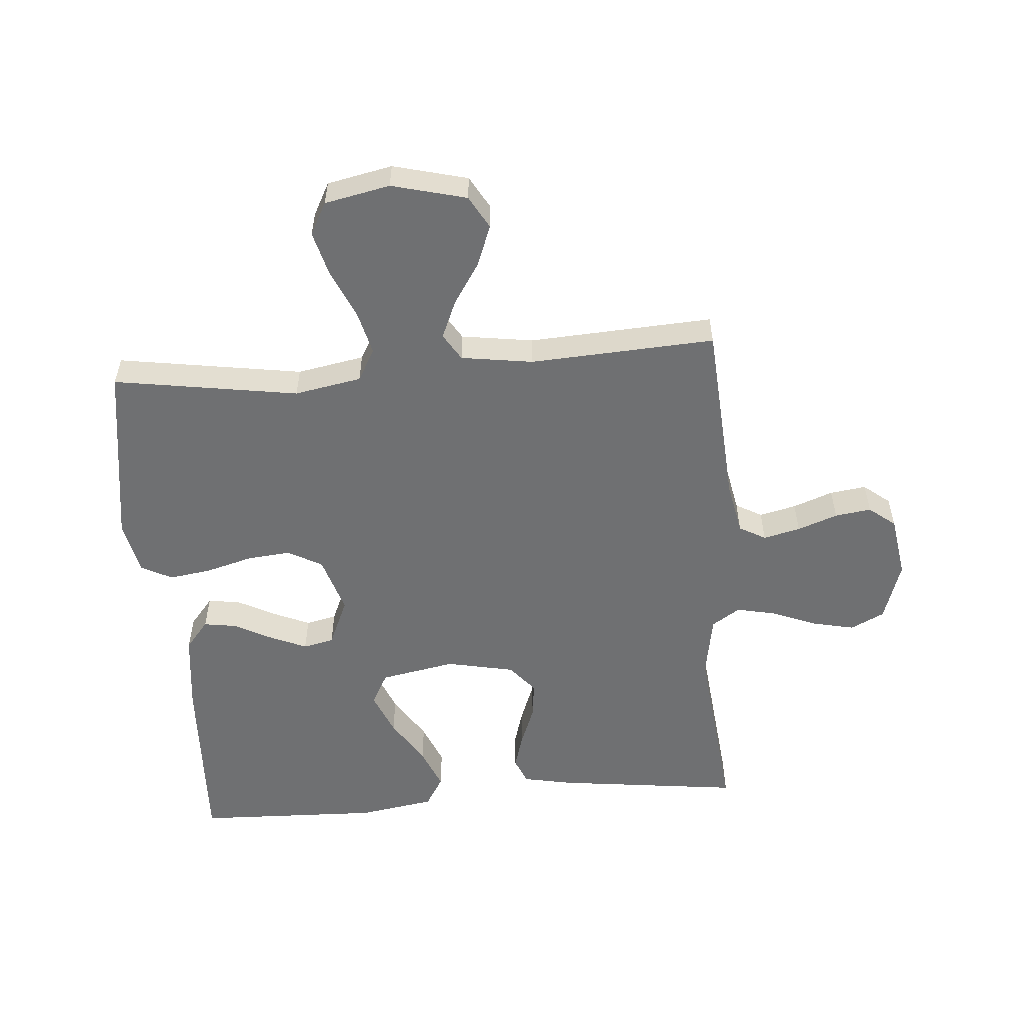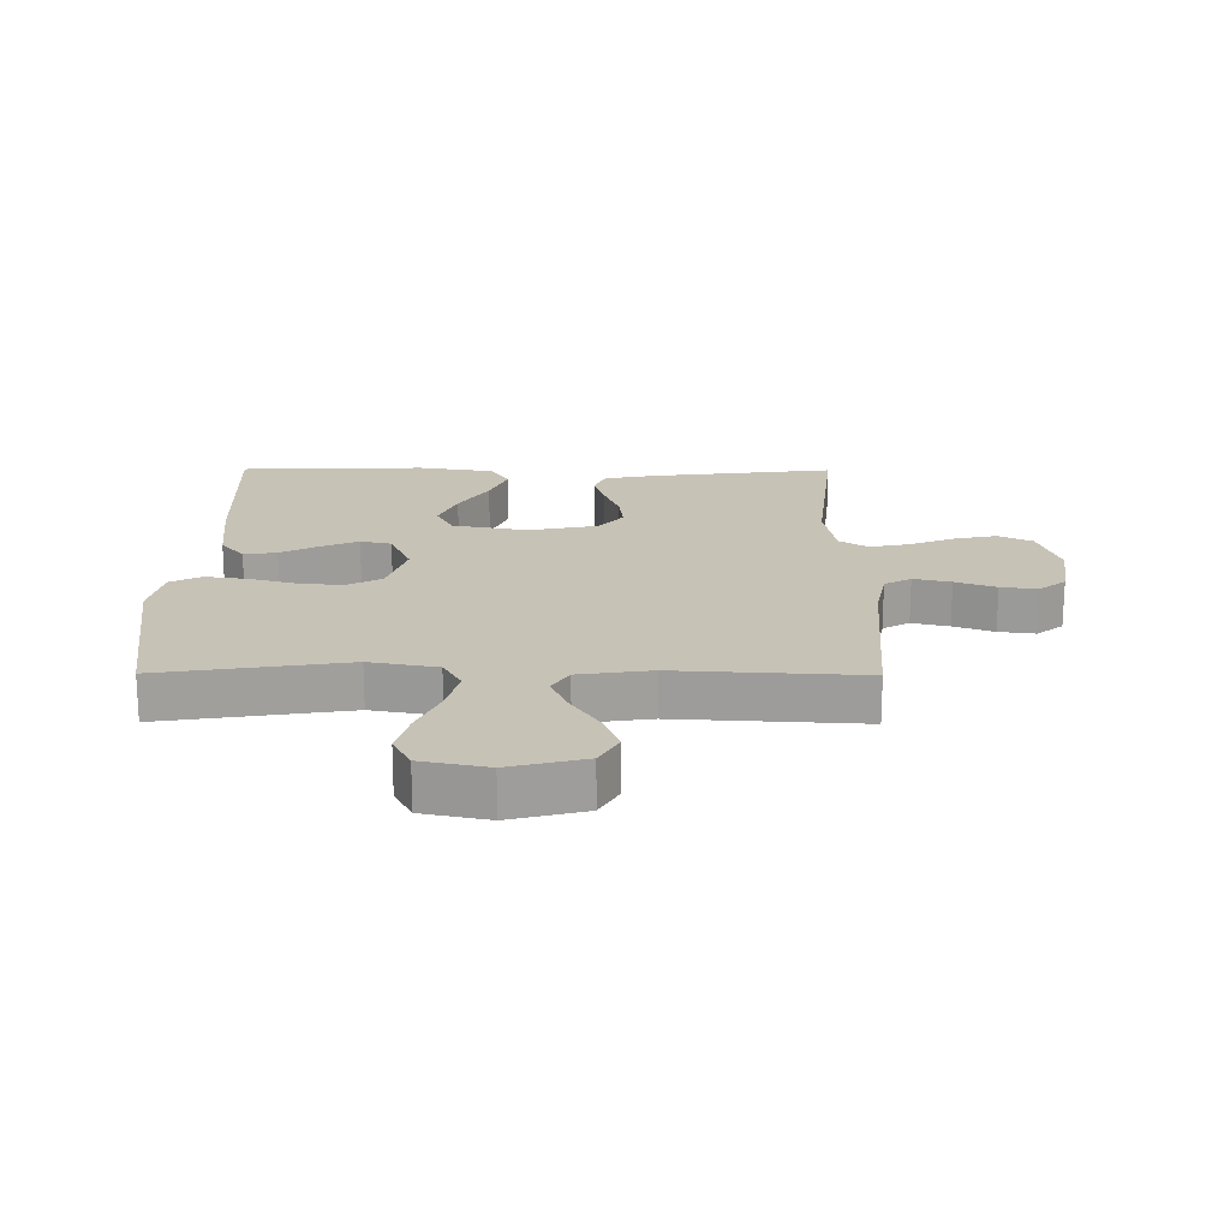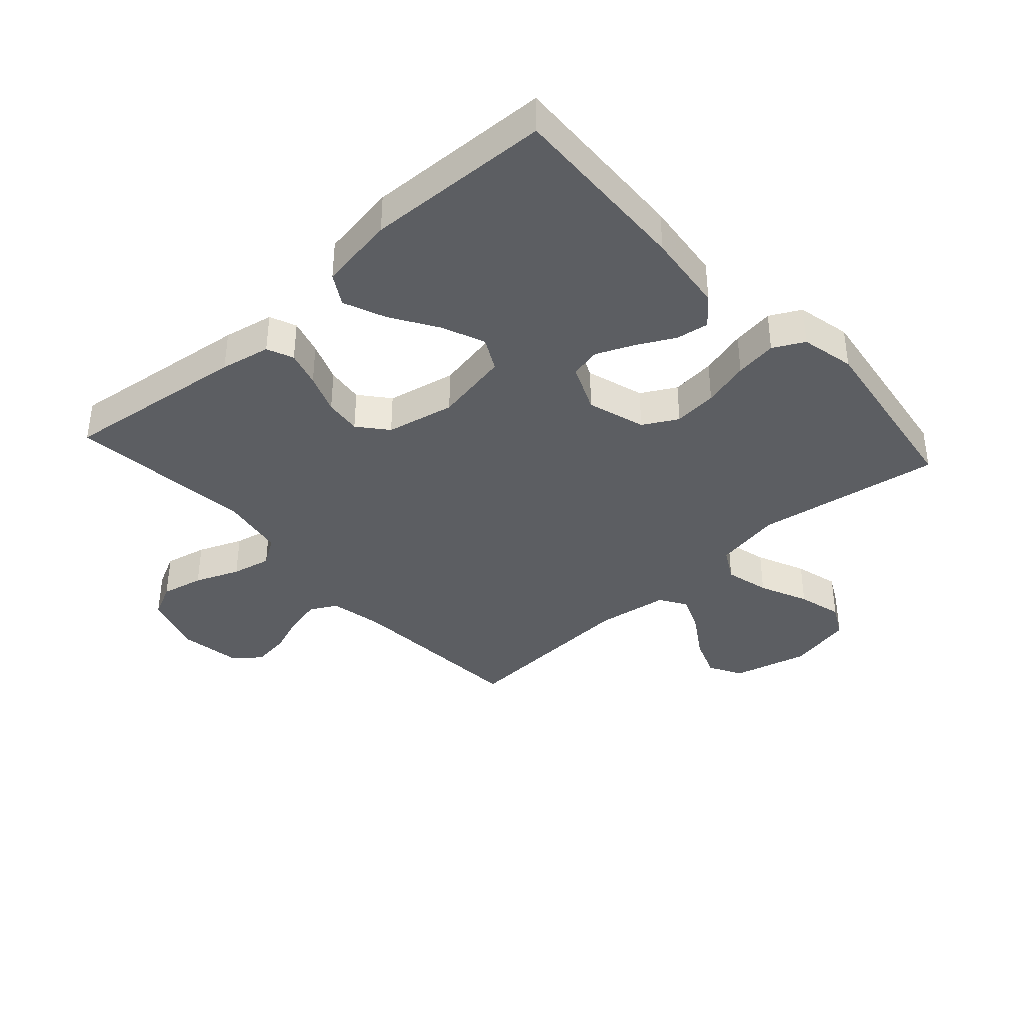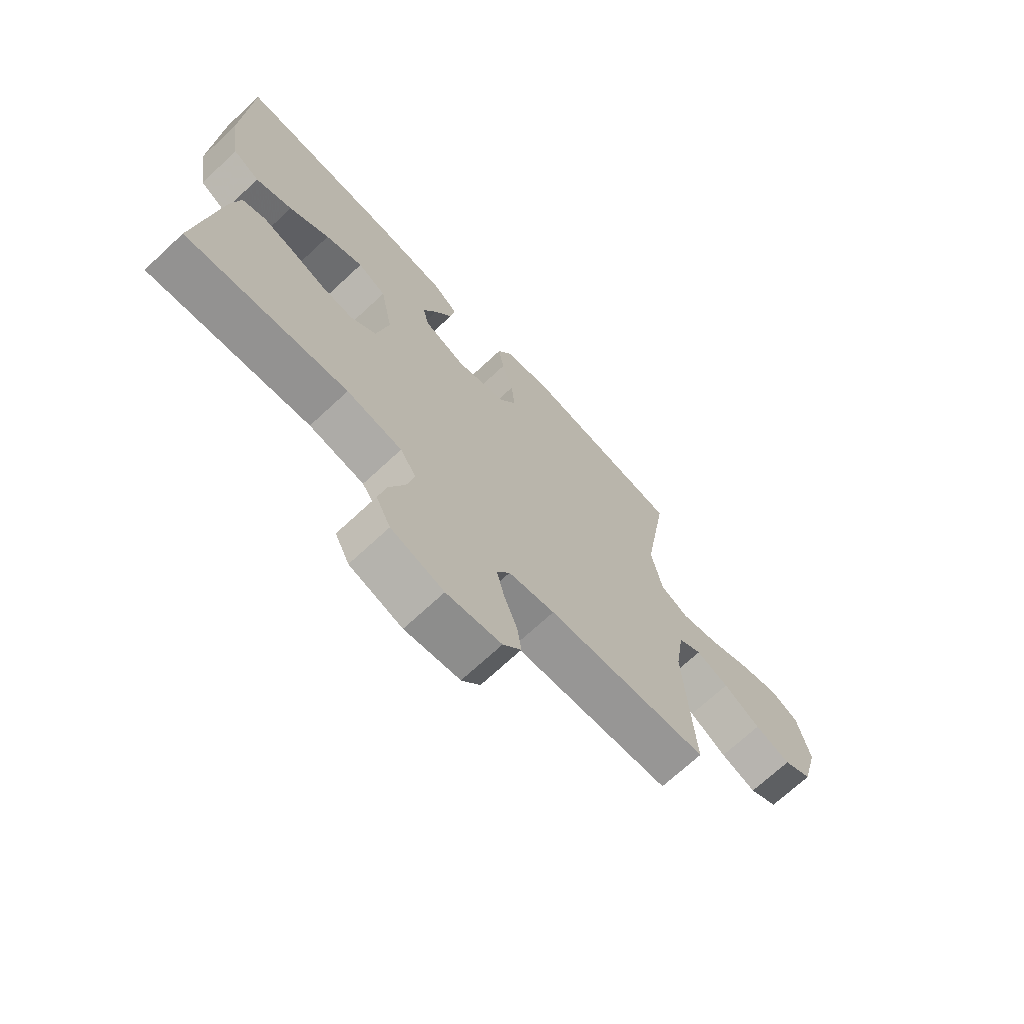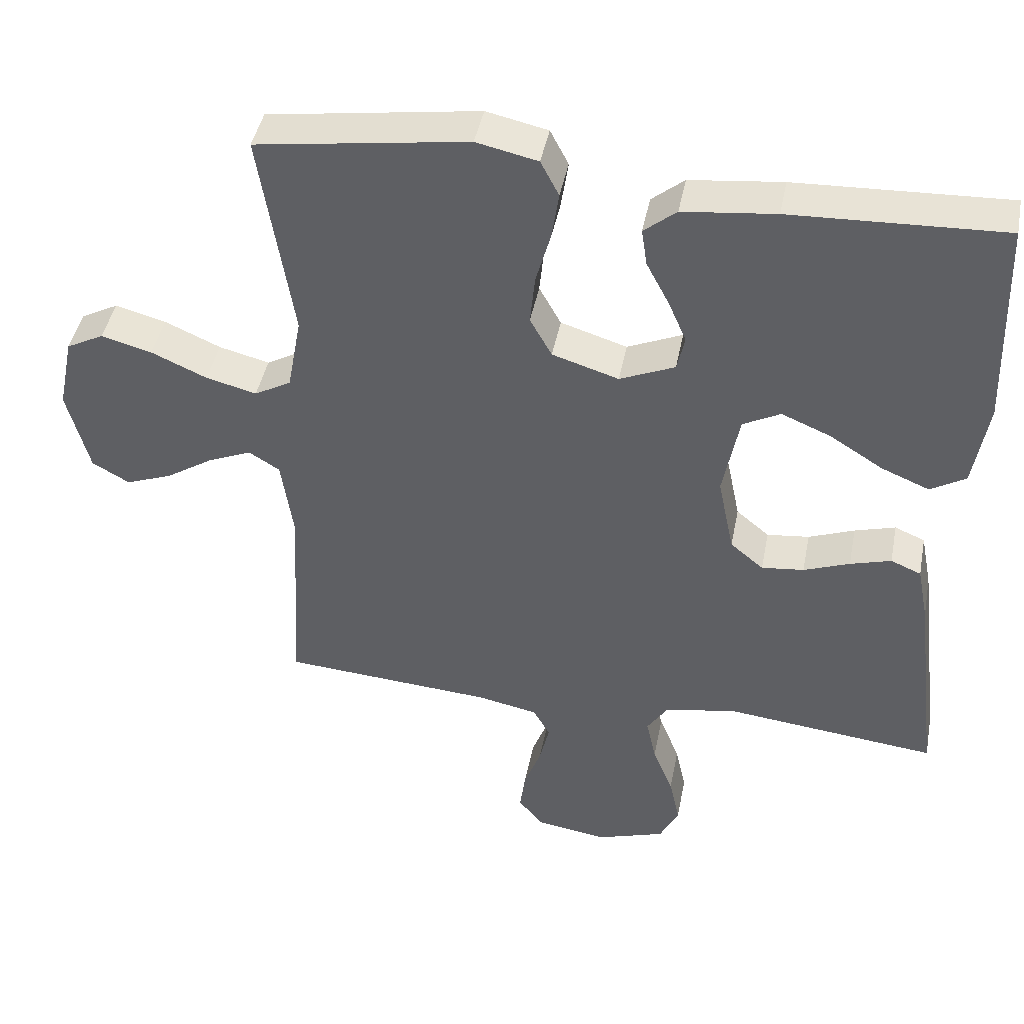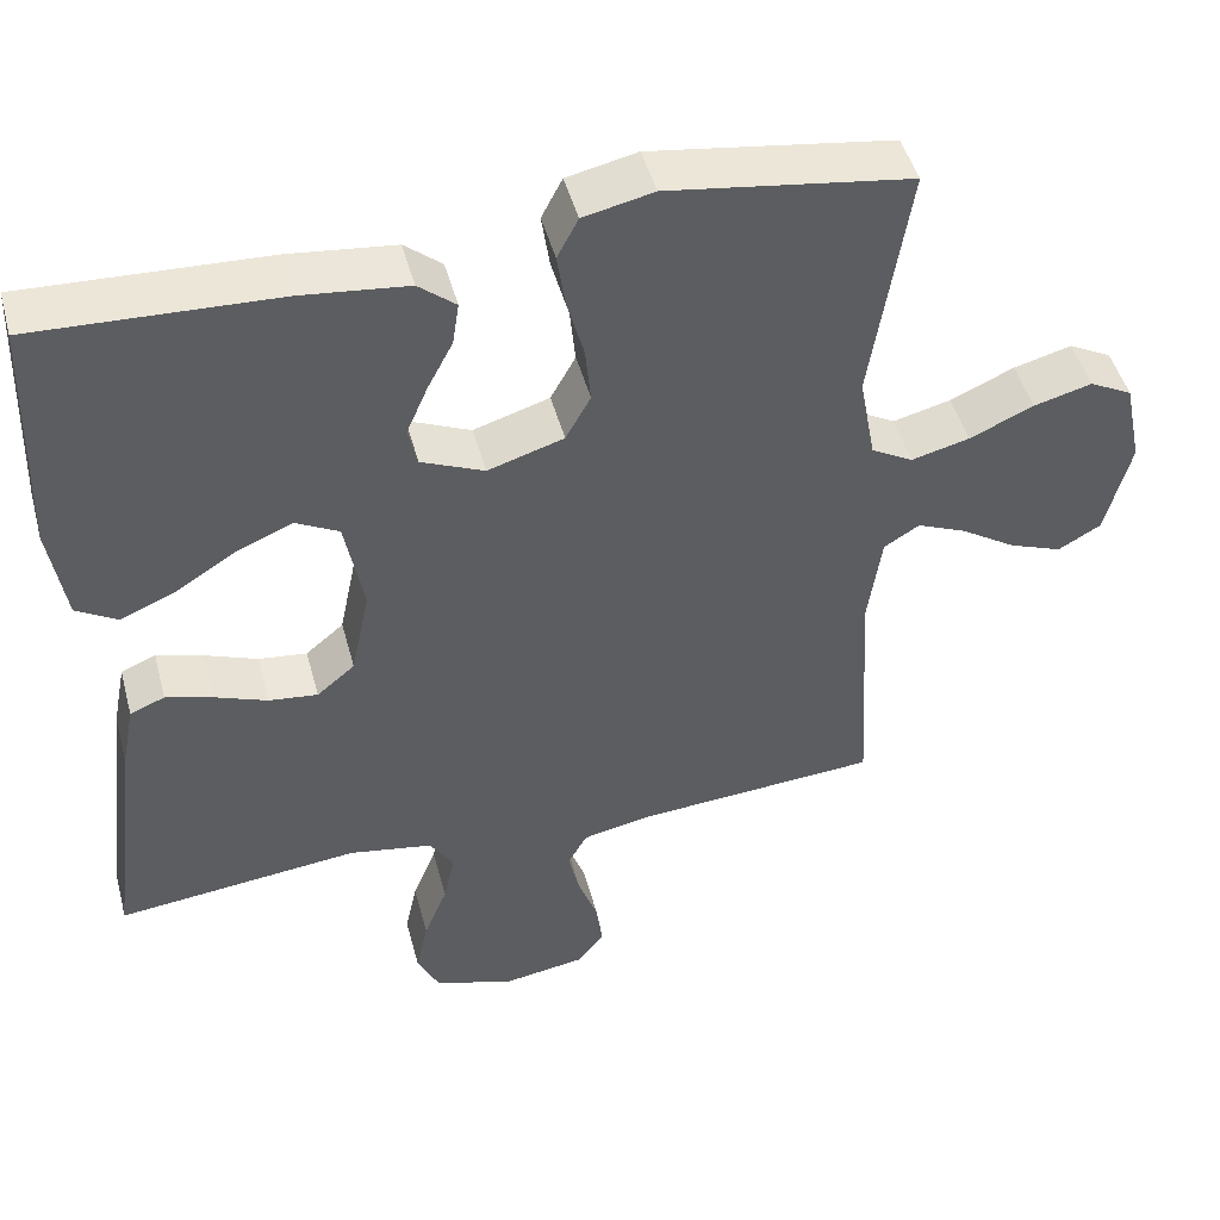
<metadata>
{"format":"obj","ext":"obj","renderer":"f3d","projection":"perspective","resolution":1024,"background":"white","views":[{"elev":-54.8,"azim":94.6,"up":"+Y"},{"elev":19.2,"azim":90.4,"up":"+Y"},{"elev":-38.2,"azim":-47.9,"up":"+Y"},{"elev":-70.6,"azim":-47.1,"up":"+Z"},{"elev":43.8,"azim":-169.0,"up":"+Z"},{"elev":47.2,"azim":-14.9,"up":"+Z"}]}
</metadata>
<code>
v -0.5 0.07 0.5
v -0.2 0.07 0.487
v -0.069 0.07 0.472
v -0.023 0.07 0.434
v -0.031 0.07 0.381
v -0.063 0.07 0.32
v -0.089 0.07 0.26
v -0.078 0.07 0.21
v 0 0.07 0.176
v 0.094 0.07 0.205
v 0.125 0.07 0.261
v 0.118 0.07 0.332
v 0.097 0.07 0.408
v 0.087 0.07 0.476
v 0.113 0.07 0.526
v 0.2 0.07 0.545
v 0.5 0.07 0.5
v 0.453 0.07 0.2
v 0.473 0.07 0.091
v 0.525 0.07 0.062
v 0.597 0.07 0.08
v 0.676 0.07 0.115
v 0.748 0.07 0.134
v 0.801 0.07 0.106
v 0.823 0.07 0
v 0.792 0.07 -0.121
v 0.739 0.07 -0.151
v 0.673 0.07 -0.126
v 0.605 0.07 -0.082
v 0.544 0.07 -0.056
v 0.5 0.07 -0.083
v 0.483 0.07 -0.2
v 0.5 0.07 -0.5
v 0.2 0.07 -0.521
v 0.114 0.07 -0.538
v 0.09 0.07 -0.581
v 0.104 0.07 -0.641
v 0.128 0.07 -0.706
v 0.136 0.07 -0.765
v 0.102 0.07 -0.808
v 0 0.07 -0.824
v -0.098 0.07 -0.792
v -0.125 0.07 -0.737
v -0.11 0.07 -0.668
v -0.081 0.07 -0.596
v -0.067 0.07 -0.532
v -0.097 0.07 -0.486
v -0.2 0.07 -0.468
v -0.5 0.07 -0.5
v -0.463 0.07 -0.2
v -0.447 0.07 -0.119
v -0.404 0.07 -0.101
v -0.346 0.07 -0.118
v -0.281 0.07 -0.143
v -0.221 0.07 -0.15
v -0.174 0.07 -0.111
v -0.151 0.07 0
v -0.174 0.07 0.122
v -0.227 0.07 0.15
v -0.297 0.07 0.121
v -0.372 0.07 0.074
v -0.44 0.07 0.046
v -0.49 0.07 0.076
v -0.51 0.07 0.2
v -0.5 0 0.5
v -0.2 0 0.487
v -0.069 0 0.472
v -0.023 0 0.434
v -0.031 0 0.381
v -0.063 0 0.32
v -0.089 0 0.26
v -0.078 0 0.21
v 0 0 0.176
v 0.094 0 0.205
v 0.125 0 0.261
v 0.118 0 0.332
v 0.097 0 0.408
v 0.087 0 0.476
v 0.113 0 0.526
v 0.2 0 0.545
v 0.5 0 0.5
v 0.453 0 0.2
v 0.473 0 0.091
v 0.525 0 0.062
v 0.597 0 0.08
v 0.676 0 0.115
v 0.748 0 0.134
v 0.801 0 0.106
v 0.823 0 0
v 0.792 0 -0.121
v 0.739 0 -0.151
v 0.673 0 -0.126
v 0.605 0 -0.082
v 0.544 0 -0.056
v 0.5 0 -0.083
v 0.483 0 -0.2
v 0.5 0 -0.5
v 0.2 0 -0.521
v 0.114 0 -0.538
v 0.09 0 -0.581
v 0.104 0 -0.641
v 0.128 0 -0.706
v 0.136 0 -0.765
v 0.102 0 -0.808
v 0 0 -0.824
v -0.098 0 -0.792
v -0.125 0 -0.737
v -0.11 0 -0.668
v -0.081 0 -0.596
v -0.067 0 -0.532
v -0.097 0 -0.486
v -0.2 0 -0.468
v -0.5 0 -0.5
v -0.463 0 -0.2
v -0.447 0 -0.119
v -0.404 0 -0.101
v -0.346 0 -0.118
v -0.281 0 -0.143
v -0.221 0 -0.15
v -0.174 0 -0.111
v -0.151 0 0
v -0.174 0 0.122
v -0.227 0 0.15
v -0.297 0 0.121
v -0.372 0 0.074
v -0.44 0 0.046
v -0.49 0 0.076
v -0.51 0 0.2
f 60 61 62 63
f 59 60 63 64
f 51 52 53 54
f 49 50 51 54
f 48 49 54 55
f 47 48 55 56
f 42 43 44 45
f 42 45 46
f 41 42 46
f 40 41 46
f 37 38 39 40
f 36 37 40 46
f 35 36 46 47
f 32 33 34
f 31 32 34 35
f 26 27 28 29
f 26 29 30
f 25 26 30
f 24 25 30
f 21 22 23 24
f 20 21 24 30
f 19 20 30 31
f 15 16 17 18
f 12 13 14 15
f 11 12 15 18
f 10 11 18 19
f 3 4 5 6
f 3 6 7
f 2 3 7
f 59 64 1 2
f 58 59 2 7
f 57 58 7 8
f 56 57 8 9
f 31 35 47 56
f 19 31 56
f 9 10 19 56
f 127 126 125 124
f 128 127 124 123
f 118 117 116 115
f 118 115 114 113
f 119 118 113 112
f 120 119 112 111
f 109 108 107 106
f 110 109 106
f 110 106 105
f 110 105 104
f 104 103 102 101
f 110 104 101 100
f 111 110 100 99
f 98 97 96
f 99 98 96 95
f 93 92 91 90
f 94 93 90
f 94 90 89
f 94 89 88
f 88 87 86 85
f 94 88 85 84
f 95 94 84 83
f 82 81 80 79
f 79 78 77 76
f 82 79 76 75
f 83 82 75 74
f 70 69 68 67
f 71 70 67
f 71 67 66
f 66 65 128 123
f 71 66 123 122
f 72 71 122 121
f 73 72 121 120
f 120 111 99 95
f 120 95 83
f 120 83 74 73
f 1 65 66 2
f 2 66 67 3
f 3 67 68 4
f 4 68 69 5
f 5 69 70 6
f 6 70 71 7
f 7 71 72 8
f 8 72 73 9
f 9 73 74 10
f 10 74 75 11
f 11 75 76 12
f 12 76 77 13
f 13 77 78 14
f 14 78 79 15
f 15 79 80 16
f 16 80 81 17
f 17 81 82 18
f 18 82 83 19
f 19 83 84 20
f 20 84 85 21
f 21 85 86 22
f 22 86 87 23
f 23 87 88 24
f 24 88 89 25
f 25 89 90 26
f 26 90 91 27
f 27 91 92 28
f 28 92 93 29
f 29 93 94 30
f 30 94 95 31
f 31 95 96 32
f 32 96 97 33
f 33 97 98 34
f 34 98 99 35
f 35 99 100 36
f 36 100 101 37
f 37 101 102 38
f 38 102 103 39
f 39 103 104 40
f 40 104 105 41
f 41 105 106 42
f 42 106 107 43
f 43 107 108 44
f 44 108 109 45
f 45 109 110 46
f 46 110 111 47
f 47 111 112 48
f 48 112 113 49
f 49 113 114 50
f 50 114 115 51
f 51 115 116 52
f 52 116 117 53
f 53 117 118 54
f 54 118 119 55
f 55 119 120 56
f 56 120 121 57
f 57 121 122 58
f 58 122 123 59
f 59 123 124 60
f 60 124 125 61
f 61 125 126 62
f 62 126 127 63
f 63 127 128 64
f 64 128 65 1

</code>
